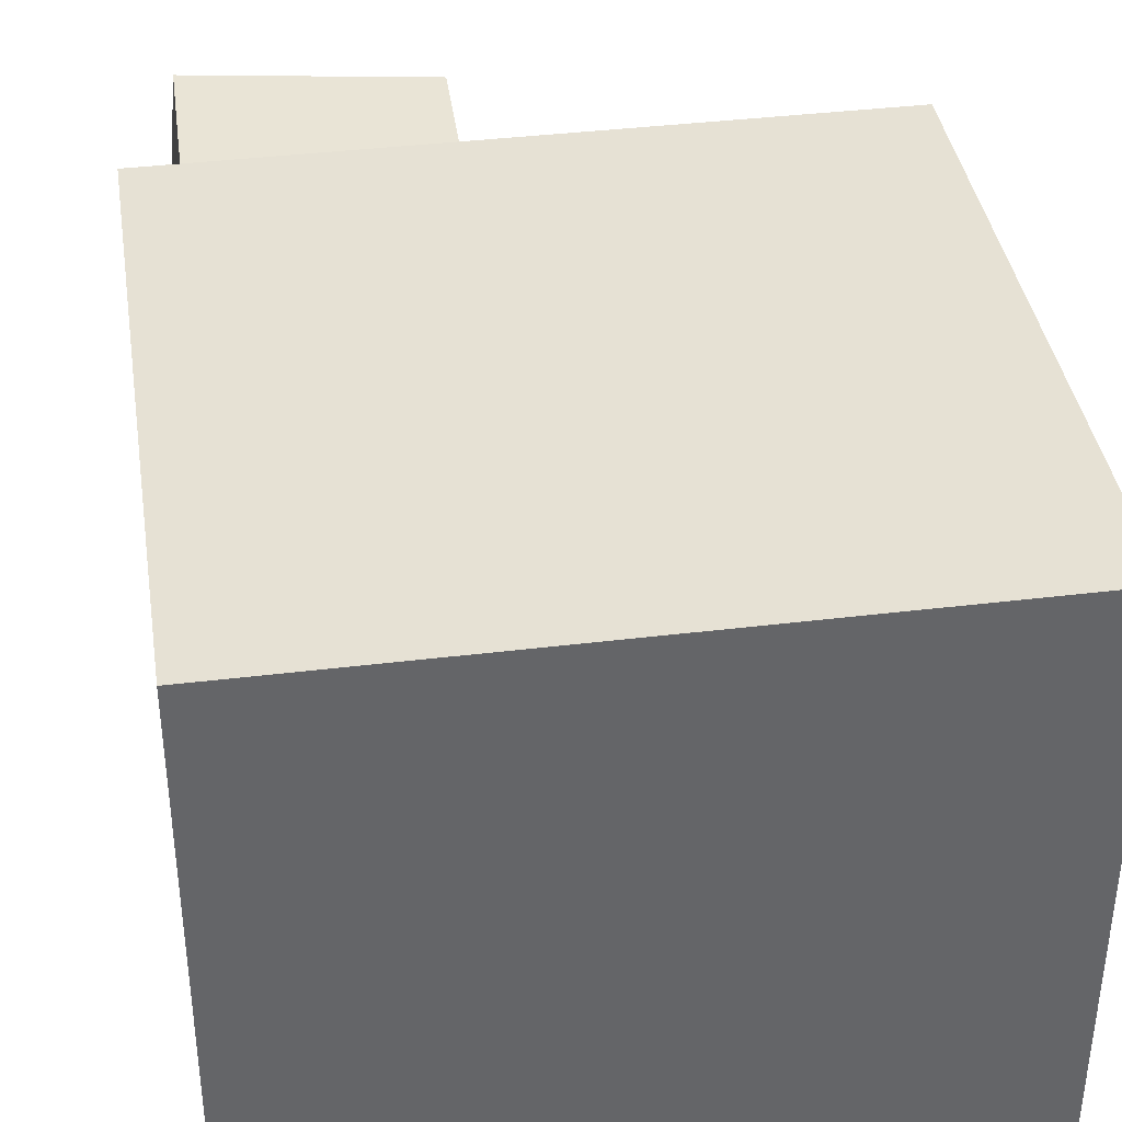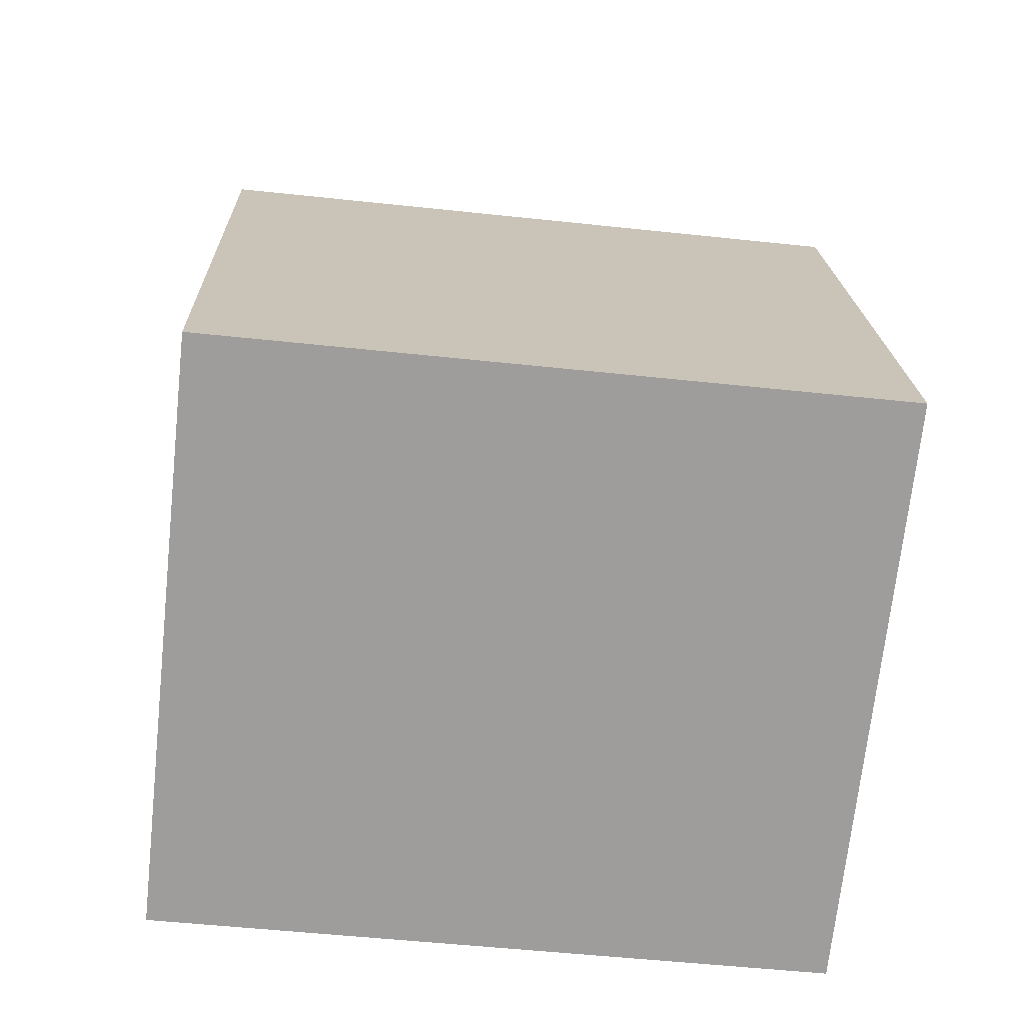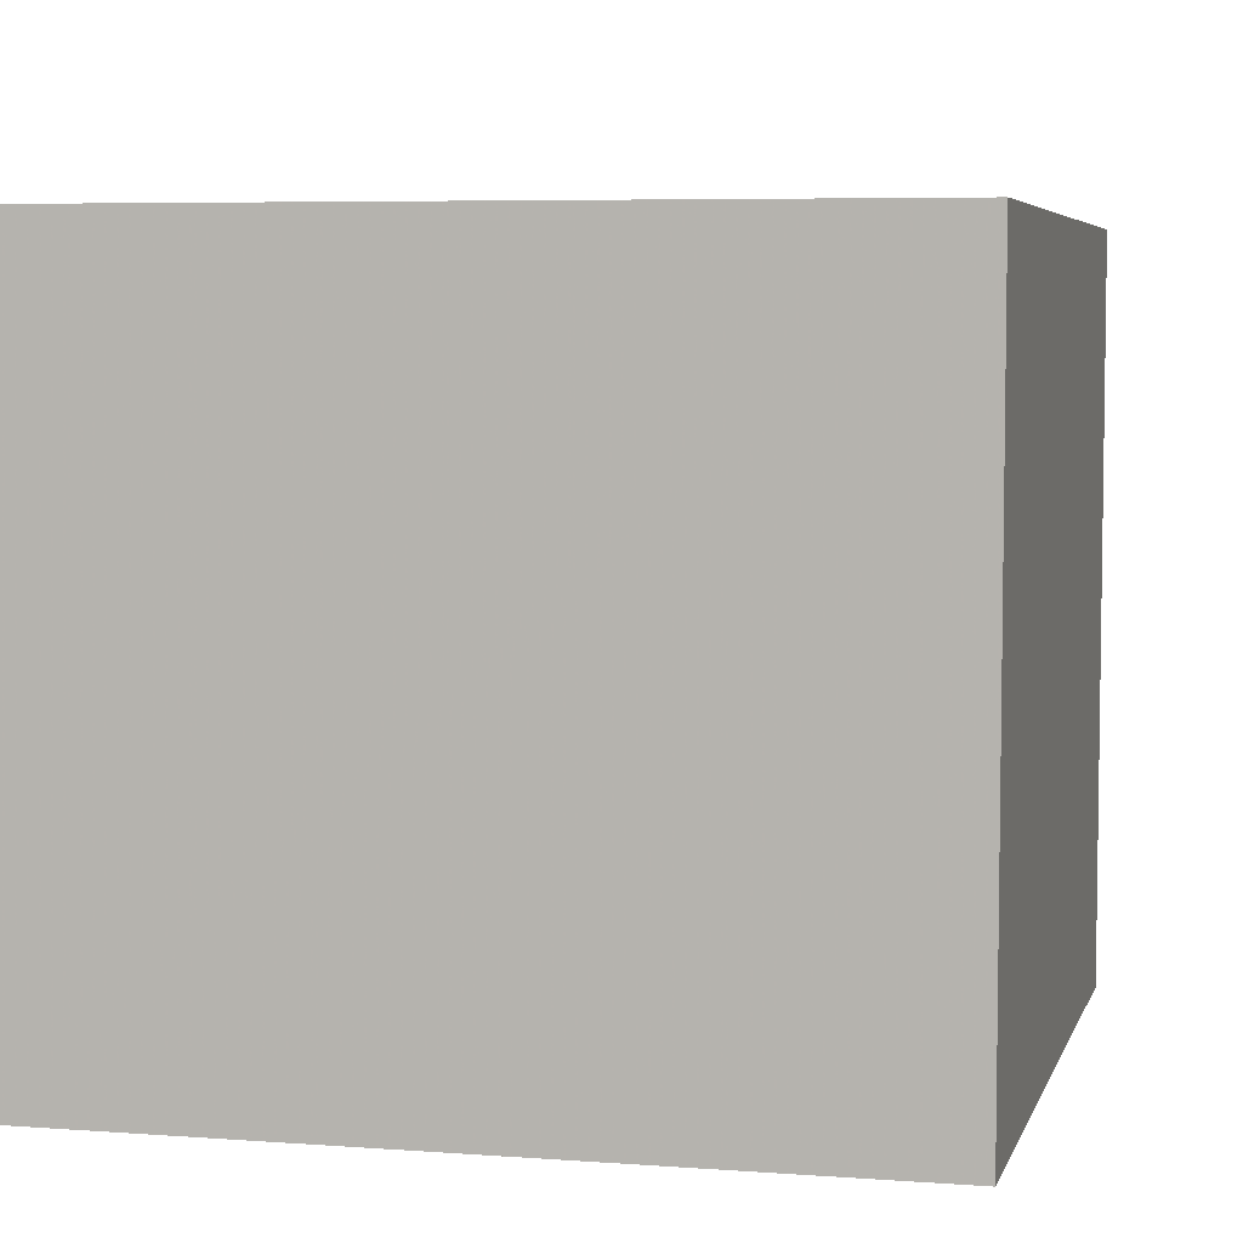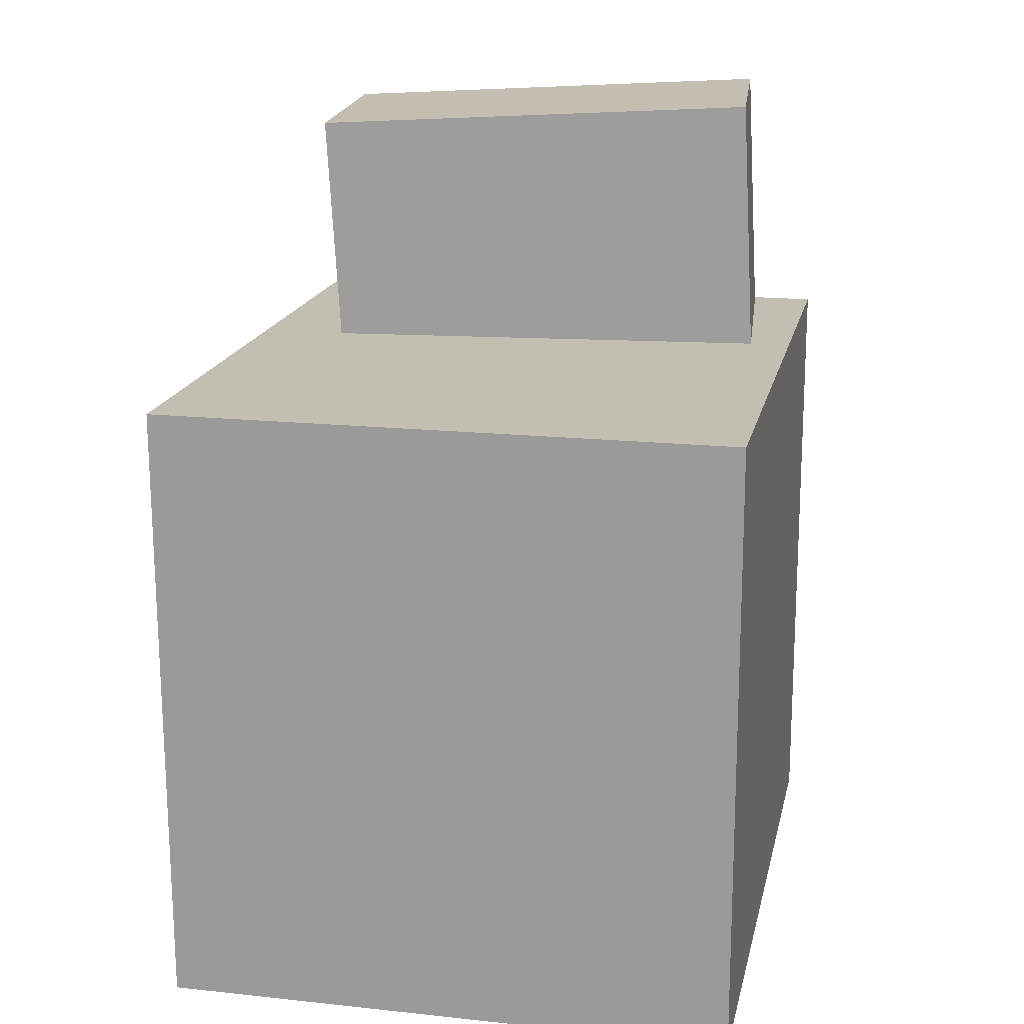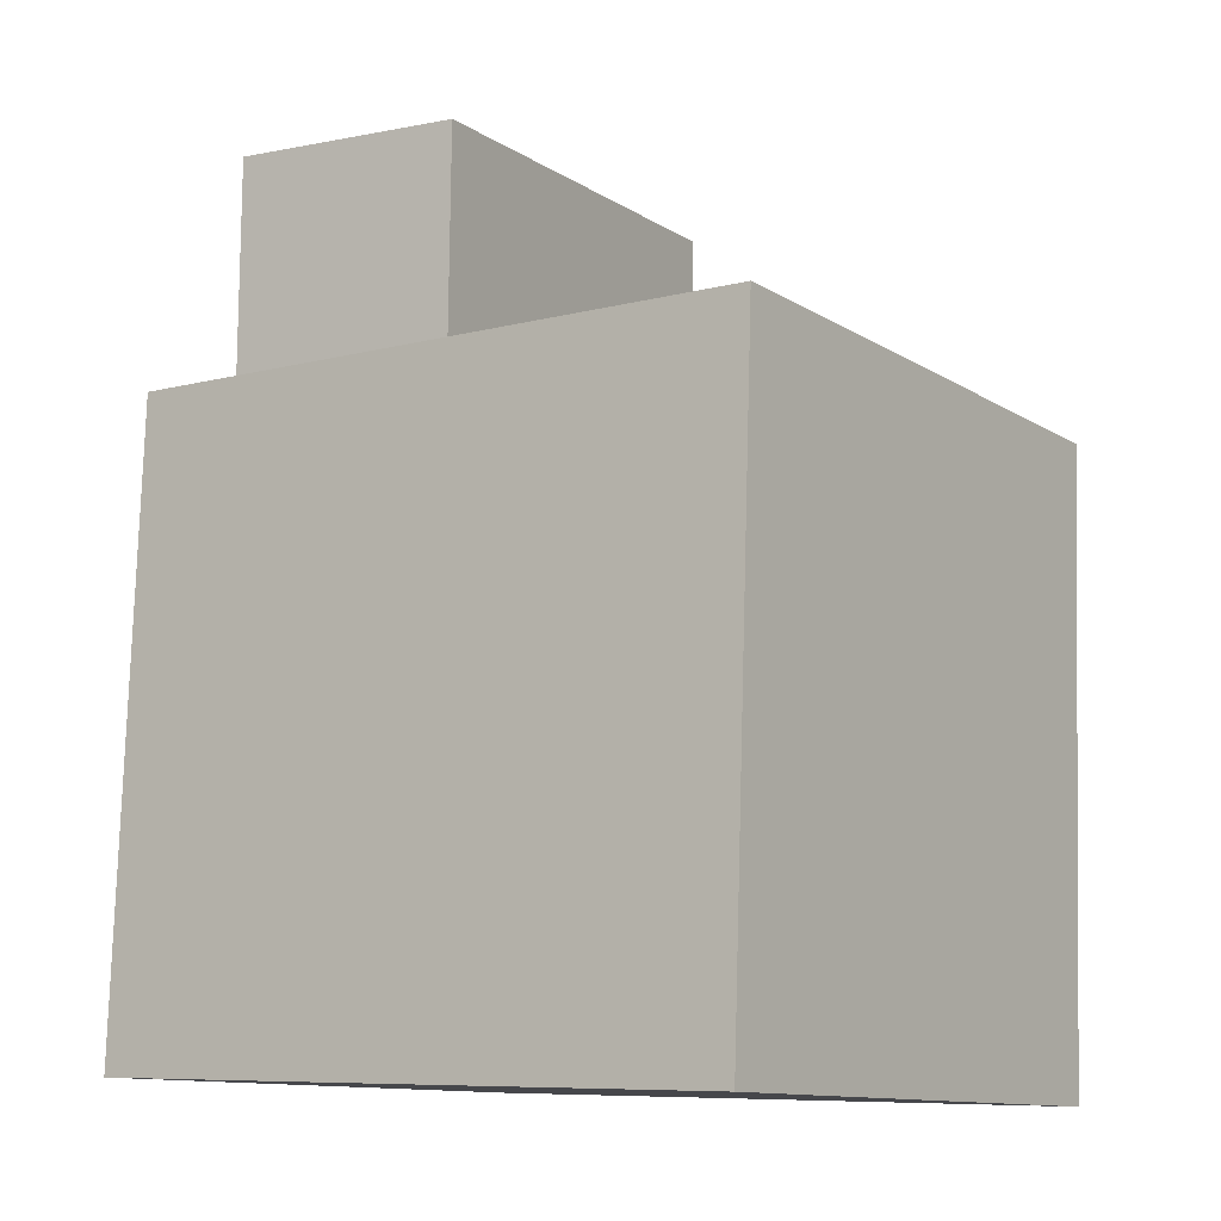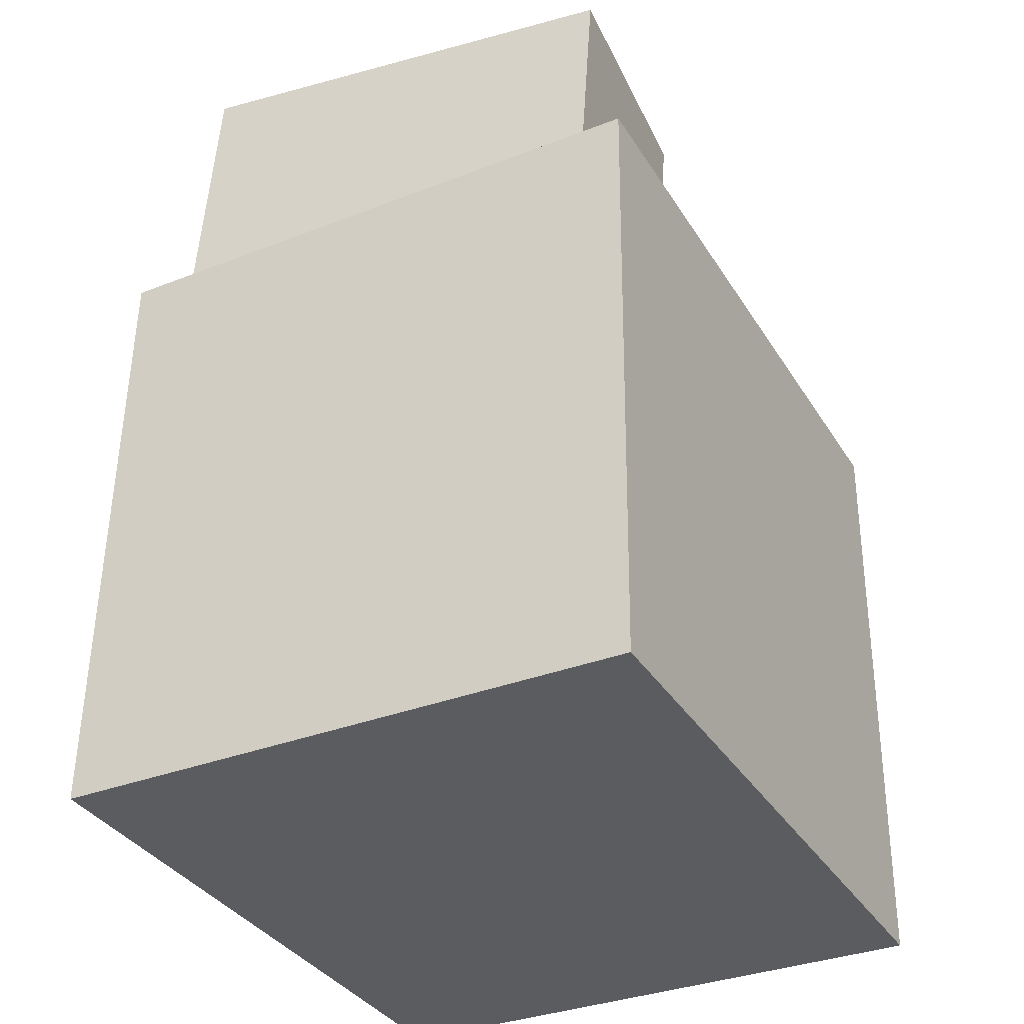
<metadata>
{"format":"obj","ext":"obj","renderer":"f3d","projection":"perspective","resolution":1024,"background":"white","views":[{"elev":39.2,"azim":-10.6,"up":"+Z"},{"elev":-70.9,"azim":173.9,"up":"+Y"},{"elev":5.2,"azim":11.6,"up":"+Z"},{"elev":15.7,"azim":102.2,"up":"+Y"},{"elev":-11.6,"azim":35.4,"up":"+Y"},{"elev":-33.4,"azim":-62.0,"up":"+Y"}]}
</metadata>
<code>
v 0.2742 0.1682 0.2552
v 0.2733 0.1658 -0.2553
v -0.3039 0.1867 0.2562
v -0.3048 0.1843 -0.2544
v 0.2567 -0.3796 0.2579
v 0.2558 -0.382 -0.2527
v -0.3215 -0.361 0.2588
v -0.3224 -0.3635 -0.2517
f 1.0 7.0 5.0
f 1.0 3.0 7.0
f 1.0 4.0 3.0
f 1.0 2.0 4.0
f 3.0 8.0 7.0
f 3.0 4.0 8.0
f 5.0 7.0 8.0
f 5.0 8.0 6.0
f 1.0 5.0 6.0
f 1.0 6.0 2.0
f 2.0 6.0 8.0
f 2.0 8.0 4.0
v -0.05614 0.1441 0.1778
v -0.09155 0.1638 -0.2192
v -0.04482 0.3833 0.1887
v -0.08023 0.403 -0.2083
v -0.2632 0.1531 0.1967
v -0.2986 0.1728 -0.2003
v -0.2518 0.3922 0.2076
v -0.2873 0.4119 -0.1894
f 9.0 15.0 13.0
f 9.0 11.0 15.0
f 9.0 12.0 11.0
f 9.0 10.0 12.0
f 11.0 16.0 15.0
f 11.0 12.0 16.0
f 13.0 15.0 16.0
f 13.0 16.0 14.0
f 9.0 13.0 14.0
f 9.0 14.0 10.0
f 10.0 14.0 16.0
f 10.0 16.0 12.0

</code>
